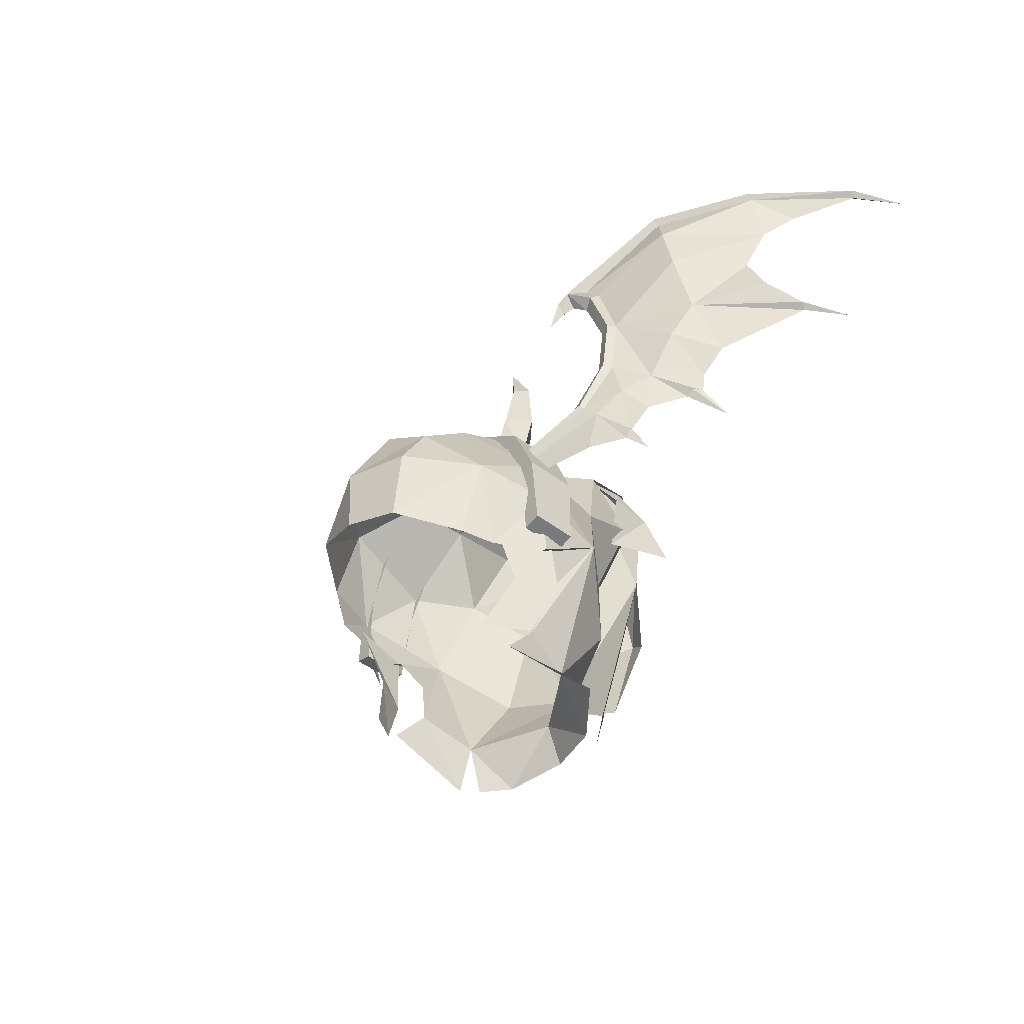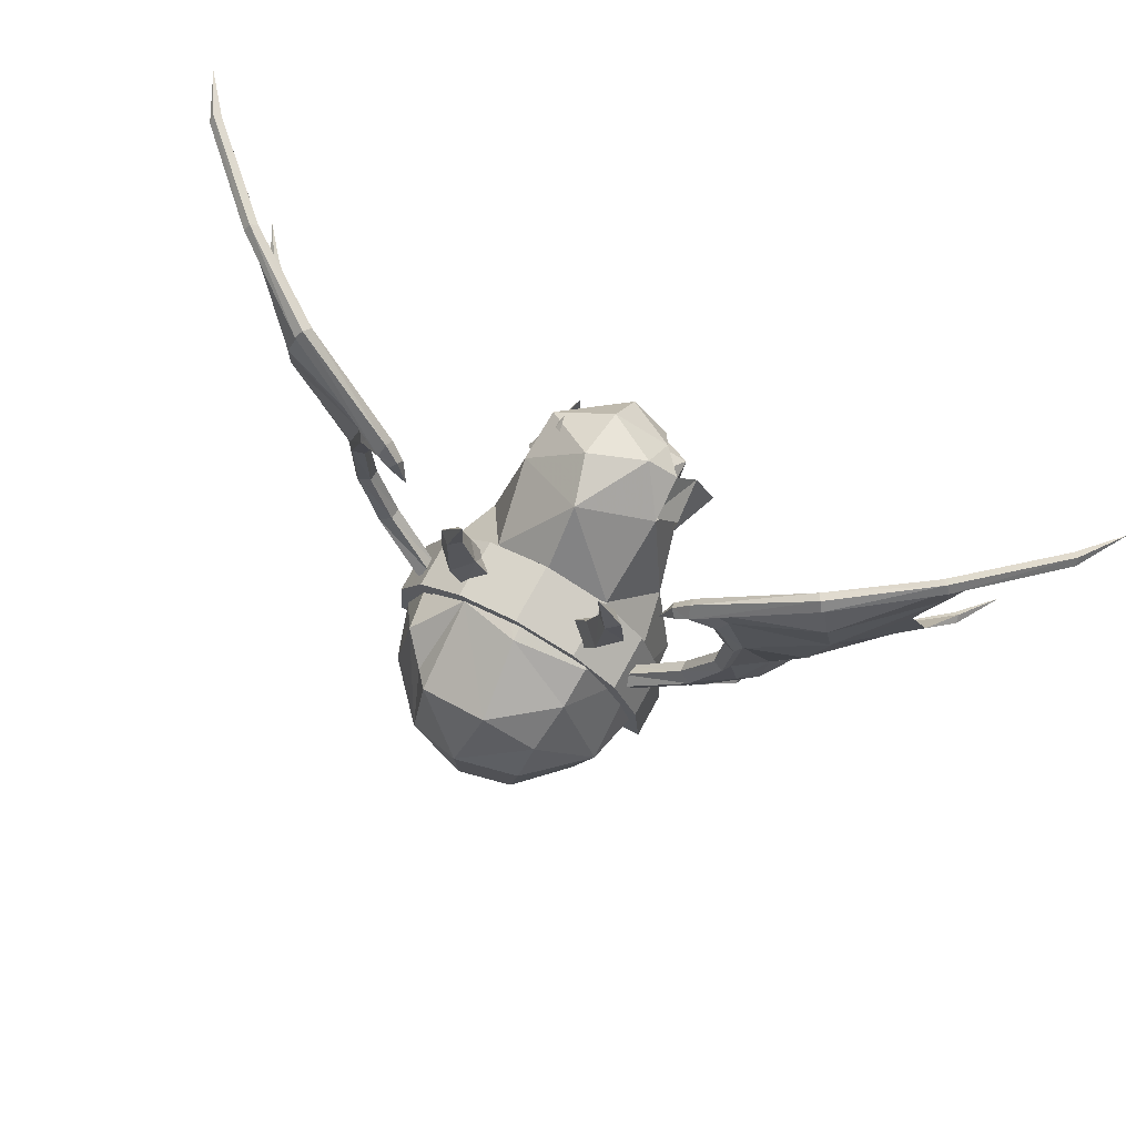
<metadata>
{"format":"obj","ext":"obj","renderer":"f3d","projection":"perspective","resolution":1024,"background":"white","views":[{"elev":-48.0,"azim":45.7,"up":"+Z"},{"elev":72.4,"azim":25.9,"up":"+Z"}]}
</metadata>
<code>
g common_hair_female_3003
v 5.591 -0.1229 82.13
v 5.422 -0.09863 81.9
v 5.723 0.4217 81.69
v 5.583 -0.02676 82.18
v 4.528 -0.6067 81.84
v 4.911 -0.6808 82.85
v 6.08 0.1235 82.81
v 6.806 0.9398 83.33
v 6.201 0.2058 84.15
v 5.604 -0.3802 83.5
v 5.57 -0.4114 86.43
v 5.403 -0.4575 84.66
v 6.977 0.3089 85.42
v 7.274 1.173 84.06
v 7.894 1.313 84.8
v 9.846 2.667 85.95
v 7.532 0.6391 86.51
v 8.917 1.552 87.94
v 7.458 0.04905 88.13
v 7.532 0.6391 86.51
v 9.445 1.861 89.21
v 7.297 -0.1139 89.43
v 9.369 1.55 90.74
v 7.035 0.08122 90.38
v 4.619 -0.8529 83.19
v 7.152 1.216 83.51
v 10.11 2.523 90
v 9.909 2.688 86.22
v 9.303 1.784 86.93
v 11.62 3.518 90.5
v 7.025 0.9358 83.46
v 7.375 1.897 82.9
v 9.939 2.507 86.09
v 10.63 3.615 85.85
v 9.939 2.507 86.09
v 10.63 3.615 85.85
v 11.69 3.356 90.64
v 12.49 4.637 90.44
v 11.66 3.51 90.82
v 9.384 1.412 90.91
v 9.288 1.535 91.11
v 7.015 -0.0836 90.55
v 6.896 0.08195 90.74
v 4.189 -0.7433 88.97
v 4.27 -0.9891 88.68
v 3.253 -0.9981 81.67
v 4.566 -0.9606 83.28
v 4.253 -0.8147 83.51
v 2.872 -1.25 82.39
v 3.08 -1.466 82.25
v 3.934 -0.8235 88.12
v 4.23 -0.7079 88.28
v 3.949 -1.043 88.44
v 3.189 -1.365 81.91
v 3.804 -0.8769 88.59
v 5.472 -0.001595 82.12
v 4.868 -0.2734 82.89
v 6.199 0.3139 84.21
v 5.592 -0.1463 83.55
v 6.94 0.5828 85.4
v 5.159 -0.2261 84.69
v 5.359 -0.2179 86.41
v 7.526 0.963 86.5
v 6.937 0.2969 90.4
v 4.986 -0.38 88.11
v 4.585 -0.5382 88.63
v 7.305 0.261 89.48
v 7.464 0.3716 88.1
v 5.359 -0.2179 86.41
v 7.526 0.963 86.5
v 9.255 1.73 90.77
v 4.356 -0.6301 83.35
v 9.909 2.688 86.22
v 6.954 1.208 83.42
v 9.909 2.688 86.22
v 9.786 2.725 86.12
v 11.52 3.626 90.69
v 9.152 1.677 90.96
v 6.798 0.3071 90.59
v 4.23 -0.7079 88.28
v 4.181 -0.4857 88.71
v 4.759 -0.3376 87.96
v 4.653 -0.5951 87.85
v 4.181 -0.4857 88.71
v 3.253 -0.9981 81.67
v 2.799 -0.9643 82.14
v 3.772 -0.681 88.38
v 3.538 -0.9556 87.77
v 4.942 -0.7428 88.07
v 4.686 -0.6301 88.66
v 5.104 -0.5315 88.21
v 5.57 -0.4114 86.43
v 5.262 -0.687 84.7
v 4.983 -0.5665 84.8
v 5.413 -0.5994 86.42
v 5.106 -0.4877 86.4
v 5.106 -0.4877 86.4
v 5.413 -0.5994 86.42
v 5.123 -0.2437 86.4
v 4.986 -0.2756 84.78
v 5.123 -0.2437 86.4
v 4.252 -0.5113 83.46
v 5.106 -0.4877 86.4
v 5.106 -0.4877 86.4
v 3.538 -0.9556 87.77
v 2.293 -1.235 85.69
v 2.138 -1.42 84.31
v 2.696 -0.9237 84.27
v 2.622 -0.9687 85.66
v 2.018 -0.9751 85.71
v 1.661 -0.9301 84.5
v 1.14 -0.8516 83.63
v 1.692 -1.373 83.41
v 2.323 -0.9013 83.28
v 2.139 -0.4259 84.34
v 2.301 -0.6967 85.71
v 1.743 -0.3767 83.44
v 1.986 -0.9904 86.88
v 3.255 -0.5268 78.88
v 3.701 -0.5527 78.99
v 3.642 -1.718 78.96
v 3.196 -1.692 78.85
v 0.04233 -1.644 84.26
v 1.682 -1.712 83.78
v 1.762 -0.1218 83.83
v 0.124 -0.03068 84.31
v 1.536 -1.693 83.41
v 1.682 -1.712 83.78
v 0.04233 -1.644 84.26
v 0.03634 -1.632 83.86
v 0.124 -0.03068 84.31
v 1.762 -0.1218 83.83
v 1.617 -0.1034 83.45
v 0.118 -0.01858 83.91
v 2.947 -0.2771 82.82
v 2.654 -0.2535 82.52
v 2.872 -1.763 82.78
v 2.947 -0.2771 82.82
v 2.579 -1.74 82.48
v 2.872 -1.763 82.78
v 3.582 -0.4153 81.18
v 3.191 -0.3898 80.98
v 3.514 -1.772 81.14
v 3.582 -0.4153 81.18
v 3.122 -1.747 80.94
v 3.514 -1.772 81.14
v 3.701 -0.5527 78.99
v 3.642 -1.718 78.96
v -3.218 -0.2025 78.99
v -3.277 -1.368 78.95
v -3.719 -1.349 79.08
v -3.66 -0.1839 79.11
v -1.53 0.04313 83.88
v -1.61 -1.547 83.83
v -1.476 -1.542 83.46
v -1.61 -1.547 83.83
v -1.396 0.04748 83.5
v -1.53 0.04313 83.88
v -2.729 0.007281 82.92
v -2.473 0.003465 82.61
v -2.805 -1.479 82.87
v -2.729 0.007281 82.92
v -2.449 -1.488 82.56
v -2.805 -1.479 82.87
v -3.456 -0.06268 81.29
v -3.071 -0.07609 81.09
v -3.525 -1.42 81.25
v -3.456 -0.06268 81.29
v -3.14 -1.433 81.05
v -3.525 -1.42 81.25
v -3.66 -0.1839 79.11
v -3.719 -1.349 79.08
v -2.122 -1.013 85.75
v -2.424 -0.7154 85.73
v -2.539 -0.6609 84.34
v -2.032 -1.21 84.36
v -1.503 -0.7711 84.53
v -1.822 -0.7822 85.76
v -1.006 -0.7436 83.65
v -1.614 -1.207 83.44
v -1.933 -0.2214 84.39
v -2.076 -0.4769 85.77
v -1.563 -0.2105 83.47
v -1.753 -0.8026 86.93
v -2.198 -0.6743 83.34
v -5.421 0.3962 82.37
v -5.512 0.9519 81.94
v -5.258 0.4038 82.13
v -5.402 0.491 82.42
v -4.422 -0.191 82.05
v -4.777 -0.2281 83.07
v -5.86 0.6891 83.06
v -5.929 0.7808 84.41
v -6.484 1.573 83.6
v -5.415 0.1392 83.74
v -5.288 0.09995 86.66
v -6.648 0.9589 85.7
v -5.185 0.0403 84.9
v -6.902 1.851 84.35
v -7.48 2.05 85.11
v -7.131 1.341 86.81
v -9.248 3.591 86.32
v -8.371 2.386 88.28
v -7.131 1.341 86.81
v -7.064 0.744 88.42
v -8.823 2.743 89.56
v -6.877 0.5636 89.72
v -8.728 2.424 91.09
v -6.566 0.73 90.66
v -4.493 -0.4291 83.4
v -6.794 1.882 83.8
v -9.395 3.468 90.38
v -8.765 2.657 87.28
v -9.301 3.618 86.59
v -10.77 4.607 90.93
v -6.698 1.591 83.75
v -6.968 2.583 83.2
v -9.352 3.44 86.46
v -9.936 4.613 86.24
v -9.936 4.613 86.24
v -9.352 3.44 86.46
v -10.86 4.453 91.07
v -11.53 5.808 90.89
v -10.81 4.603 91.24
v -8.751 2.288 91.26
v -8.637 2.401 91.46
v -6.556 0.5637 90.83
v -6.416 0.7162 91.02
v -3.979 -0.6085 88.87
v -3.864 -0.3725 89.16
v -3.199 -0.7075 81.83
v -4.448 -0.5416 83.48
v -3.055 -1.191 82.4
v -2.821 -0.9977 82.54
v -4.114 -0.4282 83.71
v -3.647 -0.4764 88.3
v -3.673 -0.6937 88.62
v -3.924 -0.332 88.47
v -3.164 -1.079 82.07
v -3.507 -0.5433 88.76
v -5.291 0.505 82.36
v -4.692 0.1728 83.11
v -5.914 0.8881 84.46
v -5.378 0.3707 83.79
v -6.584 1.228 85.68
v -5.06 0.2714 86.64
v -4.918 0.2461 84.92
v -7.093 1.663 86.8
v -6.446 0.9347 90.67
v -4.248 -0.1283 88.84
v -4.649 0.07006 88.32
v -5.06 0.2714 86.64
v -7.038 1.065 88.4
v -6.845 0.9373 89.77
v -7.093 1.663 86.8
v -8.596 2.592 91.12
v -4.204 -0.2339 83.55
v -9.301 3.618 86.59
v -6.602 1.855 83.7
v -9.301 3.618 86.59
v -9.178 3.643 86.49
v -10.67 4.705 91.11
v -8.492 2.528 91.31
v -6.301 0.9307 90.86
v -3.924 -0.332 88.47
v -4.348 -0.1767 88.06
v -4.424 0.08976 88.17
v -3.839 -0.1165 88.9
v -3.839 -0.1165 88.9
v -3.199 -0.7075 81.83
v -2.729 -0.72 82.29
v -3.463 -0.3512 88.55
v -3.278 -0.6468 87.94
v -4.642 -0.2953 88.28
v -4.357 -0.2097 88.87
v -4.778 -0.06905 88.43
v -5.288 0.09995 86.66
v -4.773 -0.1104 85.02
v -5.066 -0.2022 84.93
v -4.835 -0.0223 86.62
v -5.151 -0.1028 86.65
v -4.835 -0.0223 86.62
v -5.151 -0.1028 86.65
v -4.827 0.2221 86.62
v -4.747 0.1793 85
v -4.827 0.2221 86.62
v -4.085 -0.1263 83.65
v -4.835 -0.0223 86.62
v -4.835 -0.0223 86.62
v -3.278 -0.6468 87.94
f 1 2 3
f 4 1 3
f 5 2 6
f 7 8 9
f 10 7 9
f 11 12 9
f 9 13 11
f 13 9 14
f 15 16 17
f 13 15 17
f 18 19 20
f 19 18 21
f 4 7 10
f 6 4 10
f 22 21 23
f 24 22 23
f 10 12 25
f 25 6 10
f 9 26 14
f 13 14 15
f 21 27 23
f 19 21 22
f 20 28 29
f 18 20 29
f 23 27 30
f 1 4 6
f 31 8 32
f 26 31 32
f 31 9 8
f 26 9 31
f 33 16 34
f 28 35 36
f 33 17 16
f 28 20 35
f 37 30 38
f 39 37 38
f 37 40 23
f 23 30 37
f 39 41 40
f 40 37 39
f 40 42 24
f 24 23 40
f 41 43 42
f 42 40 41
f 43 44 45
f 45 42 43
f 6 46 5
f 47 48 49
f 49 50 47
f 51 52 45
f 45 53 51
f 6 54 46
f 45 44 55
f 55 53 45
f 6 2 1
f 56 3 2
f 4 3 56
f 5 57 2
f 7 58 8
f 59 58 7
f 60 58 61
f 61 62 60
f 60 14 58
f 15 63 16
f 60 63 15
f 64 65 66
f 65 67 68
f 68 69 65
f 18 70 68
f 68 21 18
f 64 67 65
f 4 59 7
f 57 59 4
f 67 71 21
f 64 71 67
f 72 61 59
f 59 57 72
f 58 14 26
f 60 15 14
f 60 62 63
f 21 71 27
f 68 67 21
f 70 29 73
f 18 29 70
f 68 70 69
f 71 30 27
f 56 57 4
f 74 32 8
f 26 32 74
f 74 8 58
f 26 74 58
f 75 34 76
f 75 76 63
f 77 38 30
f 39 38 77
f 71 78 77
f 77 30 71
f 78 41 39
f 39 77 78
f 78 64 79
f 79 41 78
f 78 71 64
f 79 43 41
f 80 81 82
f 82 83 80
f 79 84 44
f 44 43 79
f 57 5 85
f 86 72 57
f 57 85 86
f 87 55 44
f 44 84 87
f 88 87 51
f 57 56 2
f 83 89 45
f 45 52 83
f 34 16 76
f 76 16 63
f 90 91 22
f 22 24 90
f 91 92 19
f 19 22 91
f 19 92 20
f 48 47 93
f 93 94 48
f 94 93 95
f 95 96 94
f 97 98 89
f 89 83 97
f 11 13 17
f 12 10 9
f 66 65 82
f 82 84 66
f 82 65 69
f 69 99 82
f 100 101 62
f 62 61 100
f 100 61 72
f 72 102 100
f 72 86 102
f 59 61 58
f 89 98 92
f 92 91 89
f 11 95 93
f 93 12 11
f 12 93 47
f 47 25 12
f 25 47 50
f 50 54 25
f 83 82 99
f 99 103 83
f 94 104 101
f 101 100 94
f 94 100 102
f 102 48 94
f 79 64 66
f 66 84 79
f 25 54 6
f 42 45 90
f 90 24 42
f 51 53 105
f 53 55 105
f 55 87 88
f 90 45 89
f 89 91 90
f 87 84 52
f 52 51 87
f 48 102 86
f 86 49 48
f 106 107 108
f 108 109 106
f 107 106 110
f 110 111 107
f 112 113 107
f 108 107 114
f 115 116 109
f 109 108 115
f 115 111 110
f 110 116 115
f 112 111 117
f 108 114 117
f 110 106 118
f 106 109 118
f 109 116 118
f 116 110 118
f 114 107 113
f 112 107 111
f 117 111 115
f 108 117 115
f 119 120 121
f 121 122 119
f 123 124 125
f 125 126 123
f 127 128 129
f 129 130 127
f 131 132 133
f 133 134 131
f 135 136 133
f 133 132 135
f 137 138 125
f 125 124 137
f 139 140 128
f 128 127 139
f 141 142 136
f 136 135 141
f 143 144 138
f 138 137 143
f 145 146 140
f 140 139 145
f 147 119 142
f 142 141 147
f 148 120 144
f 144 143 148
f 122 121 146
f 146 145 122
f 149 150 151
f 151 152 149
f 123 126 153
f 153 154 123
f 155 130 129
f 129 156 155
f 131 134 157
f 157 158 131
f 159 158 157
f 157 160 159
f 161 154 153
f 153 162 161
f 163 155 156
f 156 164 163
f 165 159 160
f 160 166 165
f 167 161 162
f 162 168 167
f 169 163 164
f 164 170 169
f 171 165 166
f 166 149 171
f 172 167 168
f 168 152 172
f 150 169 170
f 170 151 150
f 173 174 175
f 175 176 173
f 176 177 178
f 178 173 176
f 179 177 180
f 175 180 176
f 181 175 174
f 174 182 181
f 181 182 178
f 178 177 181
f 179 183 177
f 175 181 183
f 178 184 173
f 173 184 174
f 174 184 182
f 182 184 178
f 183 181 177
f 183 185 175
f 177 176 180
f 175 185 180
f 186 187 188
f 189 187 186
f 190 191 188
f 192 193 194
f 195 193 192
f 196 197 193
f 193 198 196
f 197 199 193
f 200 201 202
f 197 201 200
f 203 204 205
f 205 206 203
f 189 195 192
f 191 195 189
f 207 208 206
f 209 208 207
f 195 191 210
f 210 198 195
f 193 199 211
f 197 200 199
f 206 208 212
f 205 207 206
f 204 213 214
f 203 213 204
f 208 215 212
f 186 191 189
f 216 217 194
f 211 217 216
f 216 194 193
f 211 216 193
f 218 219 202
f 214 220 221
f 218 202 201
f 214 221 204
f 222 223 215
f 224 223 222
f 222 215 208
f 208 225 222
f 224 222 225
f 225 226 224
f 225 208 209
f 209 227 225
f 226 225 227
f 227 228 226
f 228 227 229
f 229 230 228
f 191 190 231
f 232 233 234
f 234 235 232
f 236 237 229
f 229 238 236
f 191 231 239
f 229 237 240
f 240 230 229
f 191 186 188
f 241 188 187
f 189 241 187
f 190 188 242
f 192 194 243
f 244 192 243
f 245 246 247
f 247 243 245
f 245 243 199
f 200 202 248
f 245 200 248
f 249 250 251
f 251 252 253
f 253 254 251
f 203 253 255
f 253 203 206
f 249 251 254
f 189 192 244
f 242 189 244
f 254 206 256
f 249 254 256
f 257 242 244
f 244 247 257
f 243 211 199
f 245 199 200
f 245 248 246
f 206 212 256
f 253 206 254
f 255 258 213
f 203 255 213
f 253 252 255
f 256 212 215
f 241 189 242
f 259 194 217
f 211 259 217
f 259 243 194
f 211 243 259
f 260 261 219
f 260 248 261
f 262 215 223
f 224 262 223
f 256 215 262
f 262 263 256
f 263 262 224
f 224 226 263
f 263 226 264
f 264 249 263
f 263 249 256
f 264 226 228
f 265 266 267
f 267 268 265
f 264 228 230
f 230 269 264
f 242 270 190
f 271 242 257
f 242 271 270
f 272 269 230
f 230 240 272
f 273 236 272
f 242 188 241
f 266 238 229
f 229 274 266
f 219 261 202
f 261 248 202
f 275 209 207
f 207 276 275
f 276 207 205
f 205 277 276
f 205 204 277
f 235 278 279
f 279 232 235
f 278 280 281
f 281 279 278
f 282 266 274
f 274 283 282
f 196 201 197
f 198 193 195
f 250 269 267
f 267 251 250
f 267 284 252
f 252 251 267
f 285 247 246
f 246 286 285
f 285 287 257
f 257 247 285
f 257 287 271
f 244 243 247
f 274 276 277
f 277 283 274
f 196 198 279
f 279 281 196
f 198 210 232
f 232 279 198
f 210 239 233
f 233 232 210
f 266 288 284
f 284 267 266
f 278 285 286
f 286 289 278
f 278 235 287
f 287 285 278
f 264 269 250
f 250 249 264
f 210 191 239
f 227 209 275
f 275 229 227
f 236 290 237
f 237 290 240
f 240 273 272
f 275 276 274
f 274 229 275
f 272 236 238
f 238 269 272
f 235 234 271
f 271 287 235
g common_hair_female_3003
v 2.491 -2.032 79
v 2.599 -1.501 77.55
v 3.133 -0.4949 77.57
v 3.117 -0.7401 79.27
v 2.118 -2.204 75.76
v 2.653 -0.9982 75.97
v -2.596 -1.348 77.53
v -3.086 -0.3623 77.53
v -2.759 -0.9312 75.97
v -2.328 -1.65 75.84
v -2.796 -2.004 79.1
v -2.98 -0.534 79.03
v -1.741 -4.344 80
v -1.584 -3.821 82.28
v -1.965 -3.344 82.03
v -1.497 -1.533 83.42
v 2.985 -3.106 80.37
v 3.113 -1.071 81.82
v 1.937 -2.792 82.84
v -0.2073 -4.796 79.26
v -0.2179 -4.894 81.11
v 3.304 -1.082 78.44
v 3.462 -1.283 80.11
v 2.694 -2.376 78.16
v 0.2712 -4.026 82.97
v 1.646 -3.942 81.99
v 0.1605 -2.03 83.89
v -1.362 0.1596 83.57
v 0.1511 -0.3791 83.97
v 1.789 0.008839 83.48
v 3.363 0.6807 79.73
v 2.054 -1.791 83.31
v 2.866 -0.8541 78.81
v 2.731 -0.07952 78.33
v 2.745 1.29 81.97
v 2.362 -3.172 78.27
v 1.149 -4.471 78.92
v 1.45 -4.53 80.86
v -2.978 -0.05533 81.86
v -2.188 1.536 82.07
v -3.009 0.9999 79.84
v -1.741 -4.344 80
v -2.956 -2.903 80.17
v -2.751 -2.696 78.86
v -1.362 0.1596 83.57
v -1.497 -1.533 83.42
v -2.844 -0.5681 78.91
v -3.044 -0.8968 78.79
v -3.385 -1.443 80.19
v -2.627 -2.538 82.37
v -1.965 -3.344 82.03
v 0.7818 5.362 81.09
v 0.1686 4.759 78.53
v 0.2297 5.606 81.57
v 2.126 2.134 84.69
v 1.789 0.008839 83.48
v 2.745 1.29 81.97
v 0.2321 1.332 85.51
v 0.1511 -0.3791 83.97
v -1.462 4.498 80.93
v -1.083 3.764 78.51
v -1.362 0.1596 83.57
v -1.657 2.336 84.31
v -2.188 1.536 82.07
v -1.485 3.639 84.76
v 0.08334 4.036 85.44
v 0.2094 4.949 84.37
v -1.362 0.1596 83.57
v -0.1064 2.653 85.76
v -1.657 2.336 84.31
v 2.164 -0.4857 76.62
v 2.102 -1.241 75.67
v 1.961 0.7696 76.1
v 3.363 0.6807 79.73
v 2.066 2.247 78.34
v 2.745 1.29 81.97
v 0.2494 3.1 80.78
v 1.686 2.654 81
v 0.2045 3.08 77.85
v 0.133 2.137 76.38
v 1.51 2.121 75.16
v 0.1362 2.552 75.31
v 0.3805 4.786 83.29
v 2.347 3.194 83.12
v 2.126 2.134 84.69
v 2.731 -0.07952 78.33
v -2.357 1.297 75.16
v -2.506 -0.8687 75.89
v -2.249 -0.1662 76.78
v -1.796 1.147 76.16
v -3.009 0.9999 79.84
v -2.188 1.536 82.07
v -1.656 2.434 78.4
v -1.238 2.8 81.05
v -1.365 2.26 75.2
v -1.992 1.675 75.13
v -2.661 0.1271 78.33
v 1.522 4.135 84.65
v 1.389 3.217 85.58
v 1.226 4.786 83.67
v -1.437 3.725 84.05
v 2.129 3.369 84.9
v 0.05008 2.973 85.39
v -1.657 2.336 84.31
v -1.201 4.624 83.66
v -1.783 3.076 83.47
v -1.778 2.829 84.01
v -1.119 3.53 85.11
v -1.492 2.328 84.31
v -1.047 3.107 85.02
v -1.205 4.645 81.85
v -1.575 2.83 81.14
v -1.552 4.034 83.26
v 0.1744 5.303 81.87
v 2.079 4.103 84.19
v 1.89 4.018 81.82
v 0.3993 2.404 77.05
v 2.065 2.021 84.63
v 1.56 3.096 85.18
v 0.5821 3.971 85.1
v 0.2947 5.052 83.63
v 0.3242 4.069 77.85
v -0.7658 4.944 77.96
v 1.918 2.108 84.81
v 2.547 2.627 83.83
v 2.498 3.869 83.89
v 2.019 3.277 84.99
v 2.265 2.625 82.21
v 2.941 4.177 82.27
v -2.661 0.1271 78.33
v 2.706 1.047 75.32
v 2.787 0.6918 75.19
f 291 292 293
f 293 294 291
f 293 292 295
f 295 296 293
f 297 298 299
f 299 300 297
f 298 301 302
f 298 297 301
f 303 304 305
f 305 304 306
f 307 308 309
f 303 310 311
f 312 313 314
f 309 315 316
f 306 317 318
f 319 317 320
f 309 317 315
f 321 308 313
f 317 322 320
f 313 307 314
f 313 312 321
f 309 308 322
f 323 324 321
f 325 320 308
f 321 325 308
f 320 322 308
f 309 322 317
f 317 319 318
f 307 326 314
f 303 311 304
f 304 315 306
f 311 315 304
f 316 307 309
f 316 315 311
f 311 310 327
f 307 328 327
f 307 313 308
f 326 307 327
f 315 317 306
f 329 330 331
f 332 333 334
f 335 329 336
f 331 337 338
f 331 339 329
f 338 334 339
f 334 333 339
f 331 338 339
f 336 340 341
f 329 340 336
f 329 339 340
f 332 341 340
f 335 330 329
f 332 340 333
f 333 340 339
f 342 343 344
f 345 346 347
f 346 348 349
f 346 345 348
f 350 344 343
f 343 351 350
f 352 353 354
f 355 356 357
f 348 358 349
f 356 355 359
f 360 358 348
f 361 362 363
f 364 365 366
f 367 368 369
f 369 368 365
f 363 370 369
f 369 365 363
f 370 371 372
f 365 364 363
f 367 373 368
f 374 375 366
f 363 364 361
f 361 364 376
f 366 365 368
f 377 378 379
f 379 380 377
f 381 382 383
f 367 369 384
f 369 383 384
f 380 369 370
f 369 380 383
f 385 386 380
f 383 380 381
f 367 384 373
f 380 379 381
f 379 387 381
f 382 384 383
f 388 356 389
f 355 360 359
f 359 348 389
f 360 348 359
f 390 357 388
f 391 373 384
f 384 382 391
f 389 348 345
f 345 392 389
f 389 392 388
f 357 356 388
f 393 375 374
f 374 373 393
f 393 373 391
f 391 394 393
f 374 366 368
f 368 373 374
f 382 394 391
f 395 396 397
f 397 398 395
f 399 400 398
f 398 397 399
f 356 359 389
f 396 395 401
f 401 402 396
f 403 355 357
f 344 350 403
f 403 357 344
f 390 342 344
f 344 357 390
f 404 405 406
f 407 406 408
f 409 405 410
f 405 411 410
f 404 406 412
f 412 413 404
f 405 409 408
f 408 406 405
f 414 415 416
f 416 417 414
f 416 415 418
f 418 419 416
f 404 411 405
f 407 412 406
f 312 323 321
f 331 420 337
f 363 421 371
f 380 370 385
f 370 363 371
f 370 372 385
f 362 422 363
f 307 316 328
f 328 311 327
f 316 311 328

</code>
